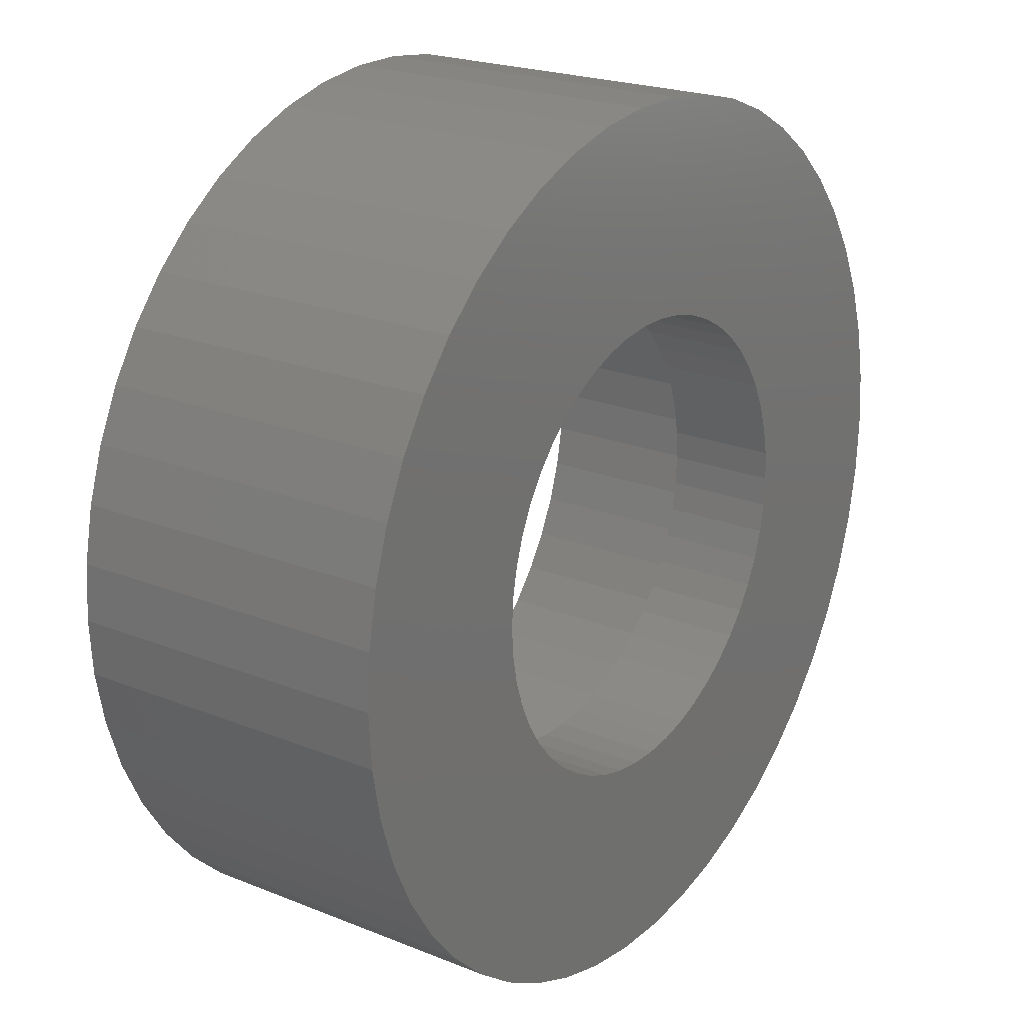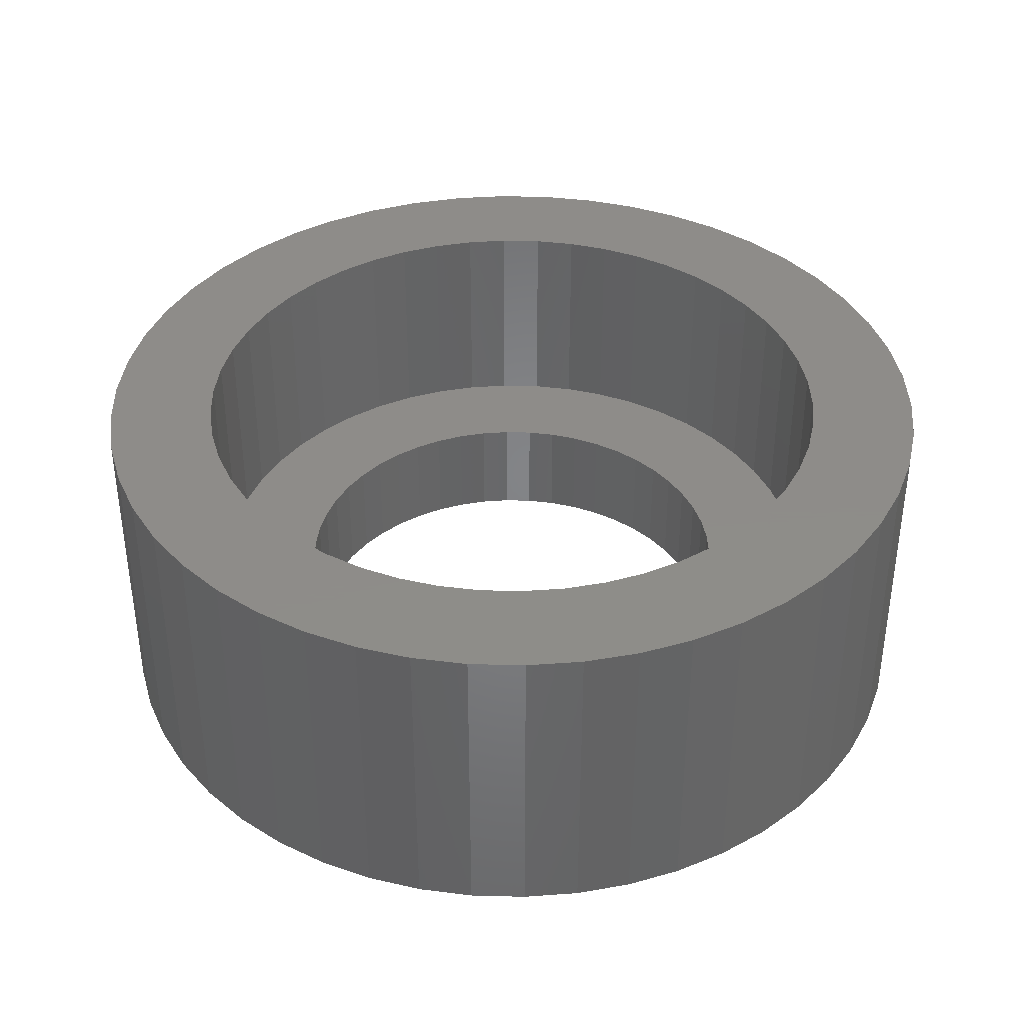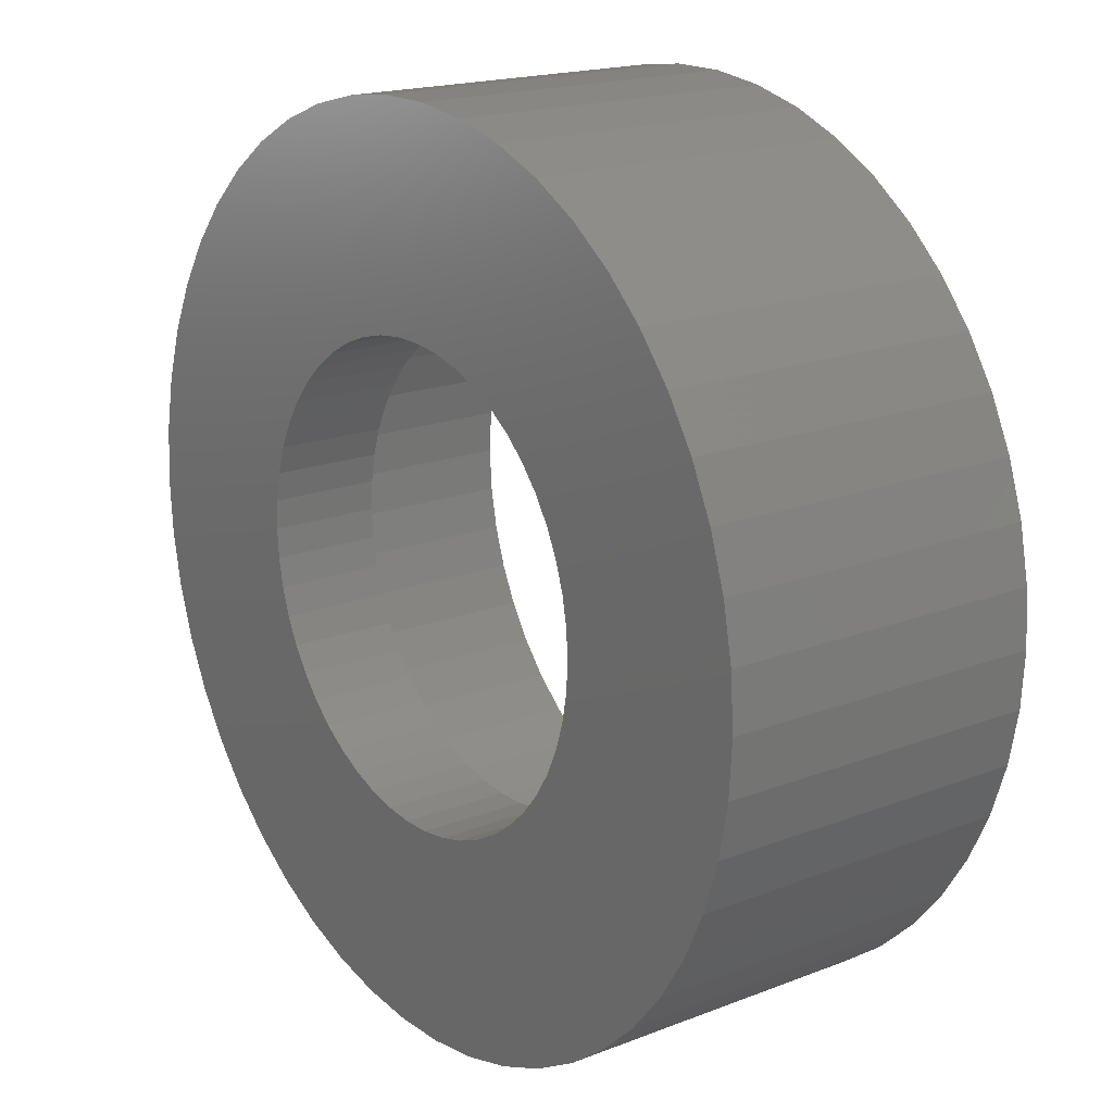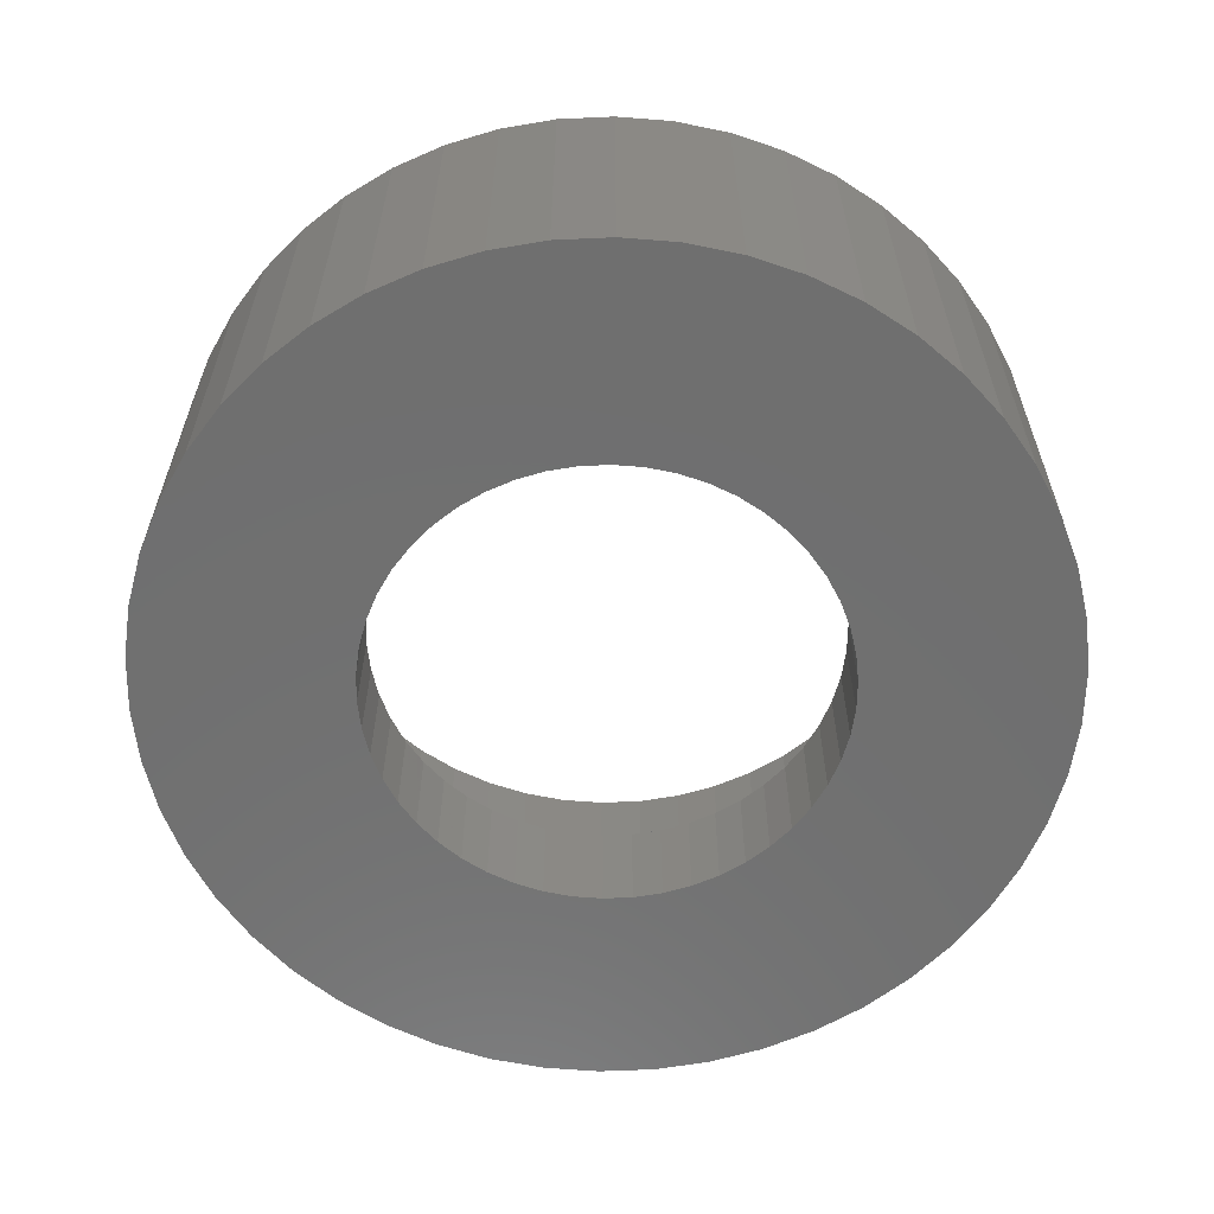
<metadata>
{"format":"stl","ext":"stl","renderer":"f3d","projection":"perspective","resolution":1024,"background":"white","views":[{"elev":21.9,"azim":125.2,"up":"+Y"},{"elev":38.3,"azim":-26.9,"up":"+Z"},{"elev":18.1,"azim":-127.1,"up":"+Y"},{"elev":-61.4,"azim":110.6,"up":"+Z"}]}
</metadata>
<code>
# stl→obj: 300 verts, 600 faces
v 12.9 0 9.525
v 12.8 1.617 0
v 12.8 1.617 9.525
v 12.9 0 0
v -12.9 0 0
v -12.8 1.617 9.525
v -12.8 1.617 0
v -12.9 0 9.525
v 0.8099 12.87 0
v -0.8099 12.87 9.525
v 0.8099 12.87 9.525
v -0.8099 12.87 0
v -0.8099 -12.87 0
v 0.8099 -12.87 9.525
v -0.8099 -12.87 9.525
v 0.8099 -12.87 0
v 9.402 8.829 0
v 8.222 9.938 9.525
v 9.402 8.829 9.525
v 8.222 9.938 0
v -8.222 9.938 0
v -9.402 8.829 9.525
v -8.222 9.938 9.525
v -9.402 8.829 0
v -3.986 12.27 0
v -5.492 11.67 9.525
v -3.986 12.27 9.525
v -5.492 11.67 0
v 11.99 4.748 9.525
v 11.3 6.214 0
v 11.3 6.214 9.525
v 11.99 4.748 0
v 12.49 3.208 0
v 12.49 3.208 9.525
v 5.492 11.67 0
v 3.986 12.27 9.525
v 5.492 11.67 9.525
v 3.986 12.27 0
v 2.417 12.67 9.525
v 2.417 12.67 0
v 6.911 10.89 9.525
v 6.911 10.89 0
v -11.99 4.748 0
v -11.3 6.214 9.525
v -11.3 6.214 0
v -11.99 4.748 9.525
v -10.43 7.581 9.525
v -10.43 7.581 0
v -12.49 3.208 0
v -12.49 3.208 9.525
v -6.911 10.89 9.525
v -6.911 10.89 0
v -2.417 12.67 0
v -2.417 12.67 9.525
v 3.986 -12.27 0
v 5.492 -11.67 9.525
v 3.986 -12.27 9.525
v 5.492 -11.67 0
v 10.43 7.581 9.525
v 10.43 7.581 0
v 9.723 0 9.525
v 9.646 1.219 9.525
v 12.8 -1.617 9.525
v 9.418 2.418 9.525
v 9.646 -1.219 9.525
v 9.04 3.579 9.525
v 12.49 -3.208 9.525
v 8.52 4.684 9.525
v 9.418 -2.418 9.525
v 11.99 -4.748 9.525
v 7.866 5.715 9.525
v 7.088 6.656 9.525
v 6.198 7.492 9.525
v 5.21 8.21 9.525
v 4.14 8.798 9.525
v 3.005 9.247 9.525
v 1.822 9.551 9.525
v 0.6105 9.704 9.525
v -0.6105 9.704 9.525
v -1.822 9.551 9.525
v -3.005 9.247 9.525
v -4.14 8.798 9.525
v -5.21 8.21 9.525
v -6.198 7.492 9.525
v -7.088 6.656 9.525
v -7.866 5.715 9.525
v -8.52 4.684 9.525
v -9.04 3.579 9.525
v -9.418 2.418 9.525
v 9.04 -3.579 9.525
v 11.3 -6.214 9.525
v 8.52 -4.684 9.525
v 10.43 -7.581 9.525
v 7.866 -5.715 9.525
v 9.402 -8.829 9.525
v 7.088 -6.656 9.525
v 8.222 -9.938 9.525
v 6.198 -7.492 9.525
v 6.911 -10.89 9.525
v 5.21 -8.21 9.525
v 4.14 -8.798 9.525
v 3.005 -9.247 9.525
v 2.417 -12.67 9.525
v 1.822 -9.551 9.525
v 0.6105 -9.704 9.525
v -0.6105 -9.704 9.525
v -1.822 -9.551 9.525
v -2.417 -12.67 9.525
v -3.005 -9.247 9.525
v -3.986 -12.27 9.525
v -4.14 -8.798 9.525
v -5.492 -11.67 9.525
v -5.21 -8.21 9.525
v -6.911 -10.89 9.525
v -6.198 -7.492 9.525
v -8.222 -9.938 9.525
v -7.088 -6.656 9.525
v -9.402 -8.829 9.525
v -7.866 -5.715 9.525
v -10.43 -7.581 9.525
v -8.52 -4.684 9.525
v -11.3 -6.214 9.525
v -9.04 -3.579 9.525
v -11.99 -4.748 9.525
v -9.418 -2.418 9.525
v -12.49 -3.208 9.525
v -9.646 -1.219 9.525
v -12.8 -1.617 9.525
v -9.723 0 9.525
v -9.646 1.219 9.525
v 12.8 -1.617 0
v 11.3 -6.214 0
v 10.43 -7.581 0
v 12.49 -3.208 0
v -5.492 -11.67 0
v -3.986 -12.27 0
v -11.3 -6.214 0
v -11.99 -4.748 0
v 6.746 0 0
v 6.693 -0.8455 0
v 6.534 -1.678 0
v 11.99 -4.748 0
v 6.693 0.8455 0
v 6.272 -2.483 0
v 5.912 -3.25 0
v 6.534 1.678 0
v 5.458 -3.965 0
v 9.402 -8.829 0
v 4.918 -4.618 0
v 8.222 -9.938 0
v 6.272 2.483 0
v 4.3 -5.198 0
v 6.911 -10.89 0
v 5.912 3.25 0
v 3.615 -5.696 0
v 2.872 -6.104 0
v 2.085 -6.416 0
v 2.417 -12.67 0
v 1.264 -6.627 0
v 0.4236 -6.733 0
v -0.4236 -6.733 0
v -1.264 -6.627 0
v -2.417 -12.67 0
v -2.085 -6.416 0
v -2.872 -6.104 0
v -3.615 -5.696 0
v -6.911 -10.89 0
v -4.3 -5.198 0
v -8.222 -9.938 0
v -4.918 -4.618 0
v -9.402 -8.829 0
v -5.458 -3.965 0
v -10.43 -7.581 0
v -5.912 -3.25 0
v 5.458 3.965 0
v 4.918 4.618 0
v 4.3 5.198 0
v 3.615 5.696 0
v 2.872 6.104 0
v 2.085 6.416 0
v 1.264 6.627 0
v 0.4236 6.733 0
v -0.4236 6.733 0
v -1.264 6.627 0
v -2.085 6.416 0
v -2.872 6.104 0
v -3.615 5.696 0
v -4.3 5.198 0
v -4.918 4.618 0
v -5.458 3.965 0
v -5.912 3.25 0
v -6.272 2.483 0
v -6.534 1.678 0
v -6.693 0.8455 0
v -6.746 0 0
v -6.272 -2.483 0
v -6.534 -1.678 0
v -12.49 -3.208 0
v -6.693 -0.8455 0
v -12.8 -1.617 0
v 9.723 0 3.175
v 9.646 1.219 3.175
v -9.646 1.219 3.175
v -9.723 0 3.175
v -0.6105 9.704 3.175
v 0.6105 9.704 3.175
v 0.6105 -9.704 3.175
v -0.6105 -9.704 3.175
v 6.198 7.492 3.175
v 7.088 6.656 3.175
v -7.088 6.656 3.175
v -6.198 7.492 3.175
v -4.14 8.798 3.175
v -3.005 9.247 3.175
v 8.52 -4.684 3.175
v 9.04 -3.579 3.175
v 9.04 3.579 3.175
v 8.52 4.684 3.175
v 7.866 5.715 3.175
v 3.005 9.247 3.175
v 4.14 8.798 3.175
v 1.822 9.551 3.175
v 5.21 8.21 3.175
v -8.52 4.684 3.175
v -9.04 3.579 3.175
v -7.866 5.715 3.175
v -9.418 2.418 3.175
v -1.822 9.551 3.175
v 1.822 -9.551 3.175
v 9.418 2.418 3.175
v -5.21 8.21 3.175
v 9.646 -1.219 3.175
v 7.088 -6.656 3.175
v 7.866 -5.715 3.175
v 9.418 -2.418 3.175
v -9.04 -3.579 3.175
v -8.52 -4.684 3.175
v 6.746 0 3.175
v 6.693 0.8455 3.175
v 6.534 1.678 3.175
v 6.693 -0.8455 3.175
v 6.272 2.483 3.175
v 5.912 3.25 3.175
v 6.534 -1.678 3.175
v 5.458 3.965 3.175
v 6.272 -2.483 3.175
v 4.918 4.618 3.175
v 4.3 5.198 3.175
v 3.615 5.696 3.175
v 2.872 6.104 3.175
v 2.085 6.416 3.175
v 1.264 6.627 3.175
v 0.4236 6.733 3.175
v -0.4236 6.733 3.175
v -1.264 6.627 3.175
v -2.085 6.416 3.175
v -2.872 6.104 3.175
v -3.615 5.696 3.175
v -4.3 5.198 3.175
v -4.918 4.618 3.175
v -5.458 3.965 3.175
v -5.912 3.25 3.175
v -6.272 2.483 3.175
v 5.912 -3.25 3.175
v 5.458 -3.965 3.175
v 4.918 -4.618 3.175
v 6.198 -7.492 3.175
v 4.3 -5.198 3.175
v 5.21 -8.21 3.175
v 3.615 -5.696 3.175
v 4.14 -8.798 3.175
v 2.872 -6.104 3.175
v 3.005 -9.247 3.175
v 2.085 -6.416 3.175
v 1.264 -6.627 3.175
v 0.4236 -6.733 3.175
v -0.4236 -6.733 3.175
v -1.264 -6.627 3.175
v -1.822 -9.551 3.175
v -2.085 -6.416 3.175
v -3.005 -9.247 3.175
v -2.872 -6.104 3.175
v -4.14 -8.798 3.175
v -3.615 -5.696 3.175
v -5.21 -8.21 3.175
v -4.3 -5.198 3.175
v -6.198 -7.492 3.175
v -4.918 -4.618 3.175
v -7.088 -6.656 3.175
v -5.458 -3.965 3.175
v -7.866 -5.715 3.175
v -5.912 -3.25 3.175
v -6.272 -2.483 3.175
v -6.534 -1.678 3.175
v -9.418 -2.418 3.175
v -6.693 -0.8455 3.175
v -9.646 -1.219 3.175
v -6.746 0 3.175
v -6.534 1.678 3.175
v -6.693 0.8455 3.175
f 1 2 3
f 2 1 4
f 5 6 7
f 6 5 8
f 9 10 11
f 10 9 12
f 13 14 15
f 14 13 16
f 17 18 19
f 18 17 20
f 21 22 23
f 22 21 24
f 25 26 27
f 26 25 28
f 29 30 31
f 30 29 32
f 3 33 34
f 33 3 2
f 35 36 37
f 36 35 38
f 38 39 36
f 39 38 40
f 20 41 18
f 41 20 42
f 43 44 45
f 44 43 46
f 45 47 48
f 47 45 44
f 49 46 43
f 46 49 50
f 28 51 26
f 51 28 52
f 53 27 54
f 27 53 25
f 55 56 57
f 56 55 58
f 34 32 29
f 32 34 33
f 59 17 19
f 17 59 60
f 31 60 59
f 60 31 30
f 40 11 39
f 11 40 9
f 48 22 24
f 22 48 47
f 7 50 49
f 50 7 6
f 61 1 3
f 62 3 34
f 1 61 63
f 64 34 29
f 65 63 61
f 66 29 31
f 63 65 67
f 68 31 59
f 69 67 65
f 67 69 70
f 3 62 61
f 34 64 62
f 71 59 19
f 29 66 64
f 31 68 66
f 72 19 18
f 59 71 68
f 19 72 71
f 73 18 41
f 18 73 72
f 74 41 37
f 41 74 73
f 37 75 74
f 36 75 37
f 36 76 75
f 39 76 36
f 39 77 76
f 11 77 39
f 11 78 77
f 11 79 78
f 10 79 11
f 10 80 79
f 54 80 10
f 54 81 80
f 27 81 54
f 27 82 81
f 26 82 27
f 82 26 83
f 51 83 26
f 83 51 84
f 23 84 51
f 84 23 85
f 22 85 23
f 85 22 86
f 47 86 22
f 86 47 87
f 44 87 47
f 87 44 88
f 46 88 44
f 88 46 89
f 90 70 69
f 70 90 91
f 92 91 90
f 91 92 93
f 94 93 92
f 93 94 95
f 96 95 94
f 95 96 97
f 98 97 96
f 97 98 99
f 100 99 98
f 99 100 56
f 101 56 100
f 101 57 56
f 102 57 101
f 102 103 57
f 104 103 102
f 104 14 103
f 105 14 104
f 106 14 105
f 106 15 14
f 107 15 106
f 107 108 15
f 109 108 107
f 109 110 108
f 111 110 109
f 112 111 113
f 111 112 110
f 114 113 115
f 113 114 112
f 116 115 117
f 118 117 119
f 115 116 114
f 120 119 121
f 122 121 123
f 117 118 116
f 124 123 125
f 126 125 127
f 128 127 129
f 50 89 46
f 119 120 118
f 89 50 130
f 121 122 120
f 6 130 50
f 123 124 122
f 130 6 129
f 125 126 124
f 8 129 6
f 127 128 126
f 129 8 128
f 12 54 10
f 54 12 53
f 63 4 1
f 4 63 131
f 93 132 91
f 132 93 133
f 67 131 63
f 131 67 134
f 135 110 112
f 110 135 136
f 137 124 138
f 124 137 122
f 139 4 131
f 140 131 134
f 4 139 2
f 141 134 142
f 143 2 139
f 144 142 132
f 2 143 33
f 145 132 133
f 146 33 143
f 147 133 148
f 33 146 32
f 149 148 150
f 151 32 146
f 152 150 153
f 32 151 30
f 154 30 151
f 131 140 139
f 134 141 140
f 142 144 141
f 132 145 144
f 155 153 58
f 133 147 145
f 148 149 147
f 150 152 149
f 156 58 55
f 153 155 152
f 58 156 155
f 157 55 158
f 55 157 156
f 158 159 157
f 16 159 158
f 16 160 159
f 16 161 160
f 13 161 16
f 13 162 161
f 163 162 13
f 162 163 164
f 136 164 163
f 164 136 165
f 135 165 136
f 165 135 166
f 167 166 135
f 166 167 168
f 169 168 167
f 168 169 170
f 171 170 169
f 170 171 172
f 173 172 171
f 137 174 173
f 172 173 174
f 30 154 60
f 175 60 154
f 60 175 17
f 176 17 175
f 17 176 20
f 177 20 176
f 20 177 42
f 178 42 177
f 42 178 35
f 179 35 178
f 35 179 38
f 180 38 179
f 38 180 40
f 181 40 180
f 181 9 40
f 182 9 181
f 183 9 182
f 183 12 9
f 184 12 183
f 53 184 185
f 184 53 12
f 25 185 186
f 28 186 187
f 185 25 53
f 52 187 188
f 21 188 189
f 24 189 190
f 186 28 25
f 48 190 191
f 45 191 192
f 43 192 193
f 49 193 194
f 187 52 28
f 7 194 195
f 174 137 196
f 138 196 137
f 188 21 52
f 196 138 197
f 189 24 21
f 198 197 138
f 190 48 24
f 197 198 199
f 191 45 48
f 200 199 198
f 192 43 45
f 199 200 195
f 193 49 43
f 5 195 200
f 194 7 49
f 195 5 7
f 150 95 97
f 95 150 148
f 58 99 56
f 99 58 153
f 42 37 41
f 37 42 35
f 52 23 51
f 23 52 21
f 70 134 67
f 134 70 142
f 91 142 70
f 142 91 132
f 136 108 110
f 108 136 163
f 138 126 198
f 126 138 124
f 95 133 93
f 133 95 148
f 153 97 99
f 97 153 150
f 163 15 108
f 15 163 13
f 167 112 114
f 112 167 135
f 171 120 173
f 120 171 118
f 173 122 137
f 122 173 120
f 198 128 200
f 128 198 126
f 200 8 5
f 8 200 128
f 158 57 103
f 57 158 55
f 16 103 14
f 103 16 158
f 171 116 118
f 116 171 169
f 169 114 116
f 114 169 167
f 201 62 202
f 62 201 61
f 129 203 130
f 203 129 204
f 205 78 79
f 78 205 206
f 207 106 105
f 106 207 208
f 209 72 73
f 72 209 210
f 211 84 85
f 84 211 212
f 213 81 82
f 81 213 214
f 215 90 216
f 90 215 92
f 217 68 218
f 68 217 66
f 218 71 219
f 71 218 68
f 220 75 76
f 75 220 221
f 222 76 77
f 76 222 220
f 221 74 75
f 74 221 223
f 88 224 87
f 224 88 225
f 86 211 85
f 211 86 226
f 89 225 88
f 225 89 227
f 228 79 80
f 79 228 205
f 229 105 104
f 105 229 207
f 230 66 217
f 66 230 64
f 202 64 230
f 64 202 62
f 219 72 210
f 72 219 71
f 206 77 78
f 77 206 222
f 223 73 74
f 73 223 209
f 87 226 86
f 226 87 224
f 130 227 89
f 227 130 203
f 231 82 83
f 82 231 213
f 212 83 84
f 83 212 231
f 214 80 81
f 80 214 228
f 232 61 201
f 61 232 65
f 233 94 234
f 94 233 96
f 216 69 235
f 69 216 90
f 235 65 232
f 65 235 69
f 121 236 123
f 236 121 237
f 238 201 202
f 239 202 230
f 201 238 232
f 240 230 217
f 241 232 238
f 242 217 218
f 232 241 235
f 243 218 219
f 244 235 241
f 245 219 210
f 235 244 216
f 246 216 244
f 202 239 238
f 230 240 239
f 217 242 240
f 247 210 209
f 218 243 242
f 219 245 243
f 248 209 223
f 210 247 245
f 209 248 247
f 249 223 221
f 223 249 248
f 250 221 220
f 221 250 249
f 220 251 250
f 222 251 220
f 222 252 251
f 206 252 222
f 206 253 252
f 206 254 253
f 205 254 206
f 205 255 254
f 228 255 205
f 228 256 255
f 214 256 228
f 256 214 257
f 213 257 214
f 257 213 258
f 231 258 213
f 258 231 259
f 212 259 231
f 259 212 260
f 211 260 212
f 260 211 261
f 226 261 211
f 261 226 262
f 224 262 226
f 225 263 224
f 262 224 263
f 216 246 215
f 264 215 246
f 215 264 234
f 265 234 264
f 234 265 233
f 266 233 265
f 233 266 267
f 268 267 266
f 267 268 269
f 270 269 268
f 269 270 271
f 272 271 270
f 271 272 273
f 274 273 272
f 274 229 273
f 275 229 274
f 275 207 229
f 276 207 275
f 277 207 276
f 277 208 207
f 278 208 277
f 278 279 208
f 280 279 278
f 281 280 282
f 280 281 279
f 283 282 284
f 282 283 281
f 285 284 286
f 287 286 288
f 284 285 283
f 289 288 290
f 291 290 292
f 286 287 285
f 237 292 293
f 236 293 294
f 295 294 296
f 288 289 287
f 297 296 298
f 263 225 299
f 227 299 225
f 290 291 289
f 299 227 300
f 292 237 291
f 203 300 227
f 293 236 237
f 300 203 298
f 294 295 236
f 204 298 203
f 296 297 295
f 298 204 297
f 233 98 96
f 98 233 267
f 234 92 215
f 92 234 94
f 123 295 125
f 295 123 236
f 271 102 101
f 102 271 273
f 273 104 102
f 104 273 229
f 208 107 106
f 107 208 279
f 281 111 109
f 111 281 283
f 279 109 107
f 109 279 281
f 117 291 119
f 291 117 289
f 287 117 115
f 117 287 289
f 125 297 127
f 297 125 295
f 127 204 129
f 204 127 297
f 267 100 98
f 100 267 269
f 269 101 100
f 101 269 271
f 119 237 121
f 237 119 291
f 283 113 111
f 113 283 285
f 285 115 113
f 115 285 287
f 139 239 143
f 239 139 238
f 298 194 300
f 194 298 195
f 183 253 254
f 253 183 182
f 160 277 276
f 277 160 161
f 177 247 248
f 247 177 176
f 189 259 260
f 259 189 188
f 186 256 257
f 256 186 185
f 151 243 154
f 243 151 242
f 154 245 175
f 245 154 243
f 180 250 251
f 250 180 179
f 181 251 252
f 251 181 180
f 179 249 250
f 249 179 178
f 263 191 262
f 191 263 192
f 261 189 260
f 189 261 190
f 184 254 255
f 254 184 183
f 145 246 144
f 246 145 264
f 159 276 275
f 276 159 160
f 146 242 151
f 242 146 240
f 143 240 146
f 240 143 239
f 175 247 176
f 247 175 245
f 182 252 253
f 252 182 181
f 178 248 249
f 248 178 177
f 262 190 261
f 190 262 191
f 299 192 263
f 192 299 193
f 300 193 299
f 193 300 194
f 187 257 258
f 257 187 186
f 188 258 259
f 258 188 187
f 185 255 256
f 255 185 184
f 140 238 139
f 238 140 241
f 149 265 147
f 265 149 266
f 144 244 141
f 244 144 246
f 141 241 140
f 241 141 244
f 168 288 286
f 288 168 170
f 292 196 293
f 196 292 174
f 288 172 290
f 172 288 170
f 149 268 266
f 268 149 152
f 147 264 145
f 264 147 265
f 294 199 296
f 199 294 197
f 296 195 298
f 195 296 199
f 293 197 294
f 197 293 196
f 156 274 272
f 274 156 157
f 157 275 274
f 275 157 159
f 166 286 284
f 286 166 168
f 290 174 292
f 174 290 172
f 152 270 268
f 270 152 155
f 155 272 270
f 272 155 156
f 162 280 278
f 280 162 164
f 164 282 280
f 282 164 165
f 161 278 277
f 278 161 162
f 165 284 282
f 284 165 166

</code>
